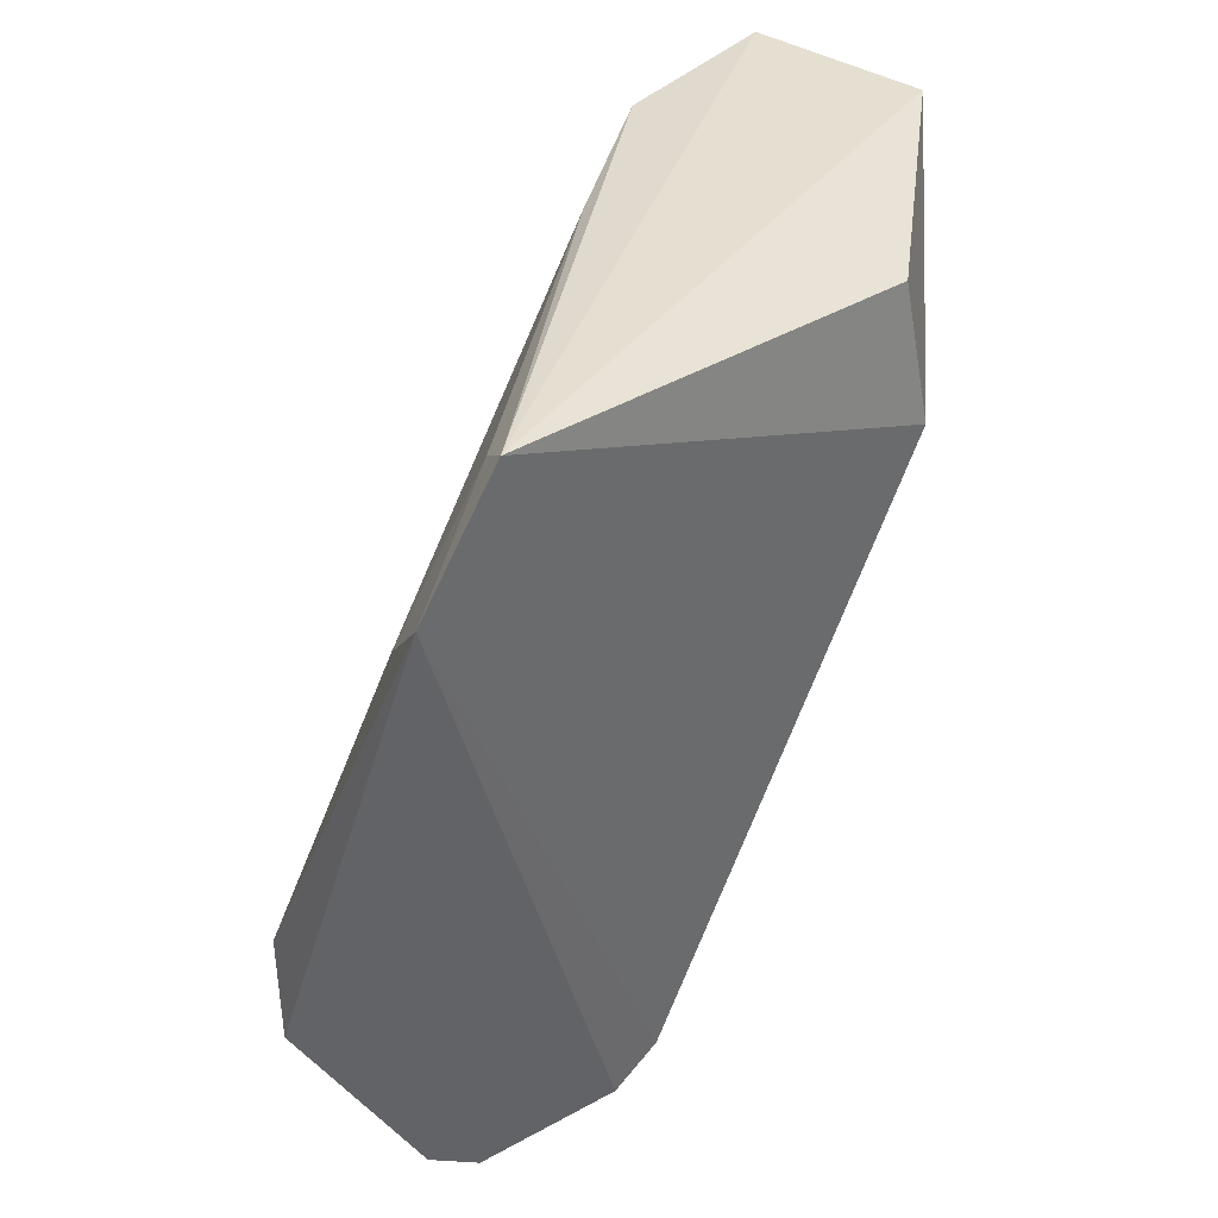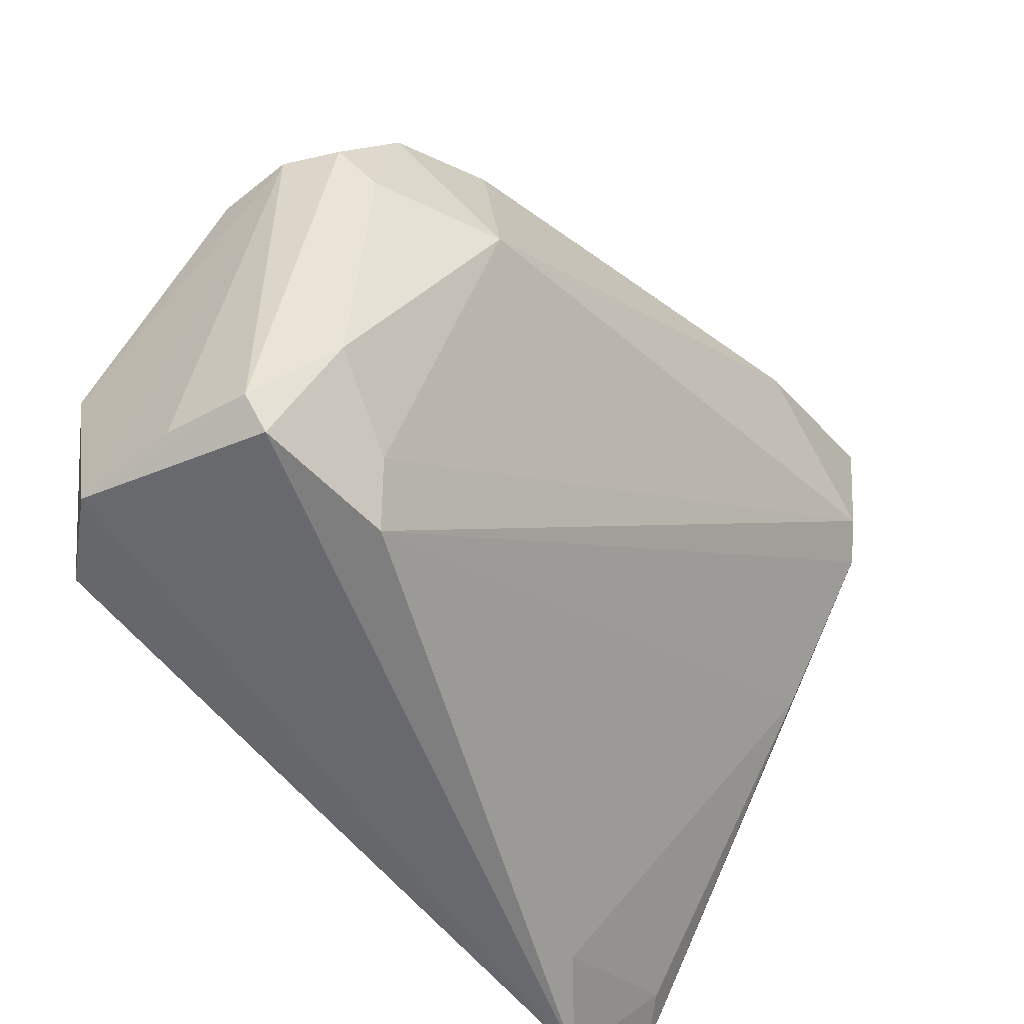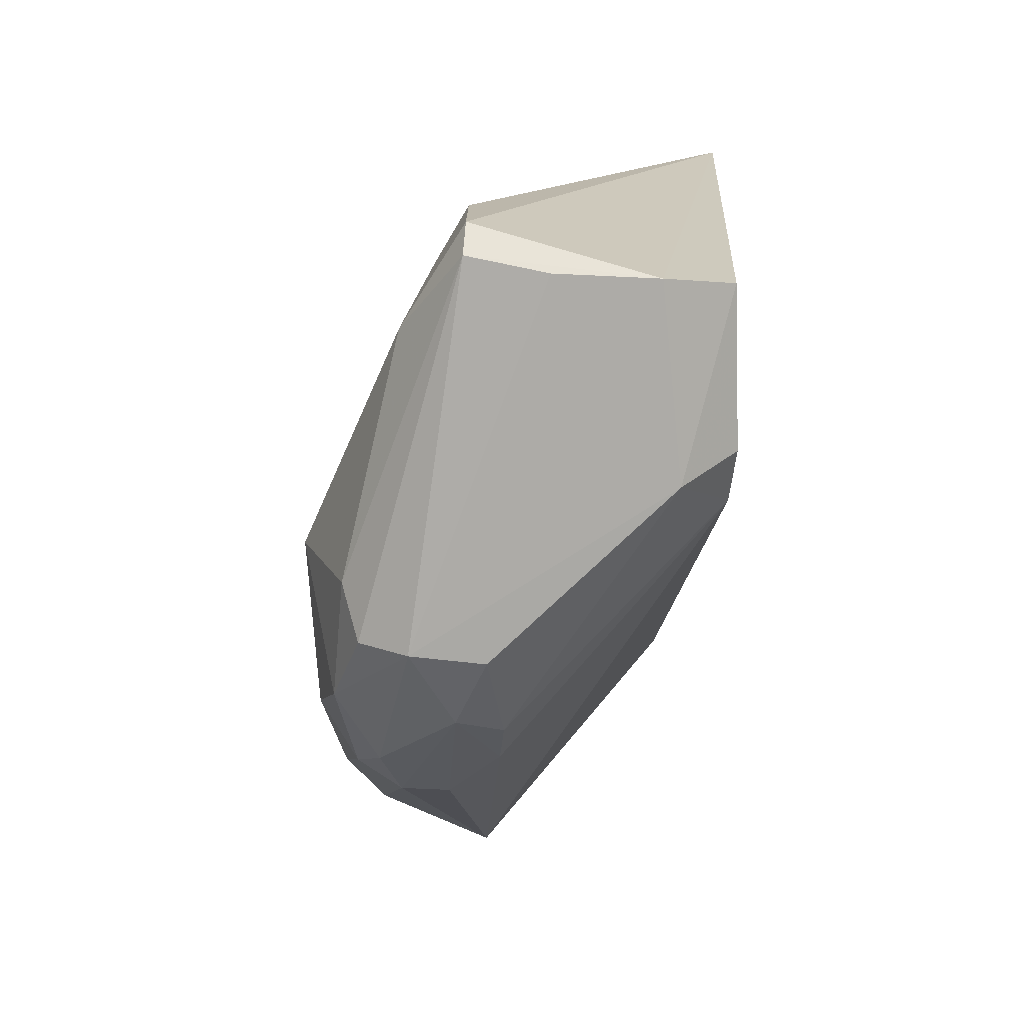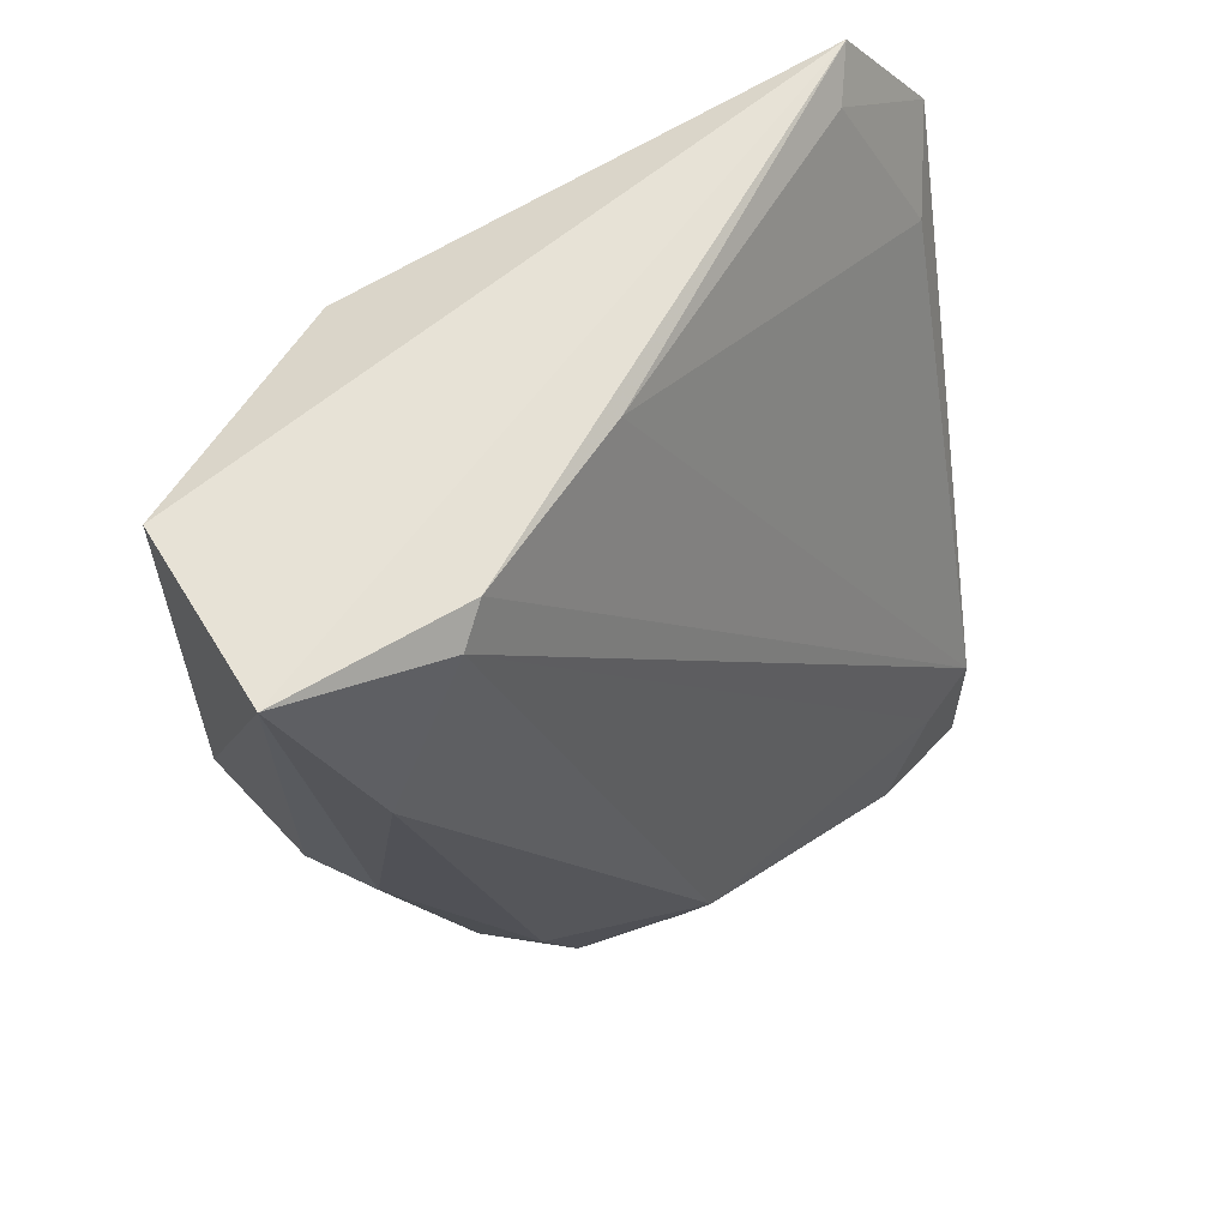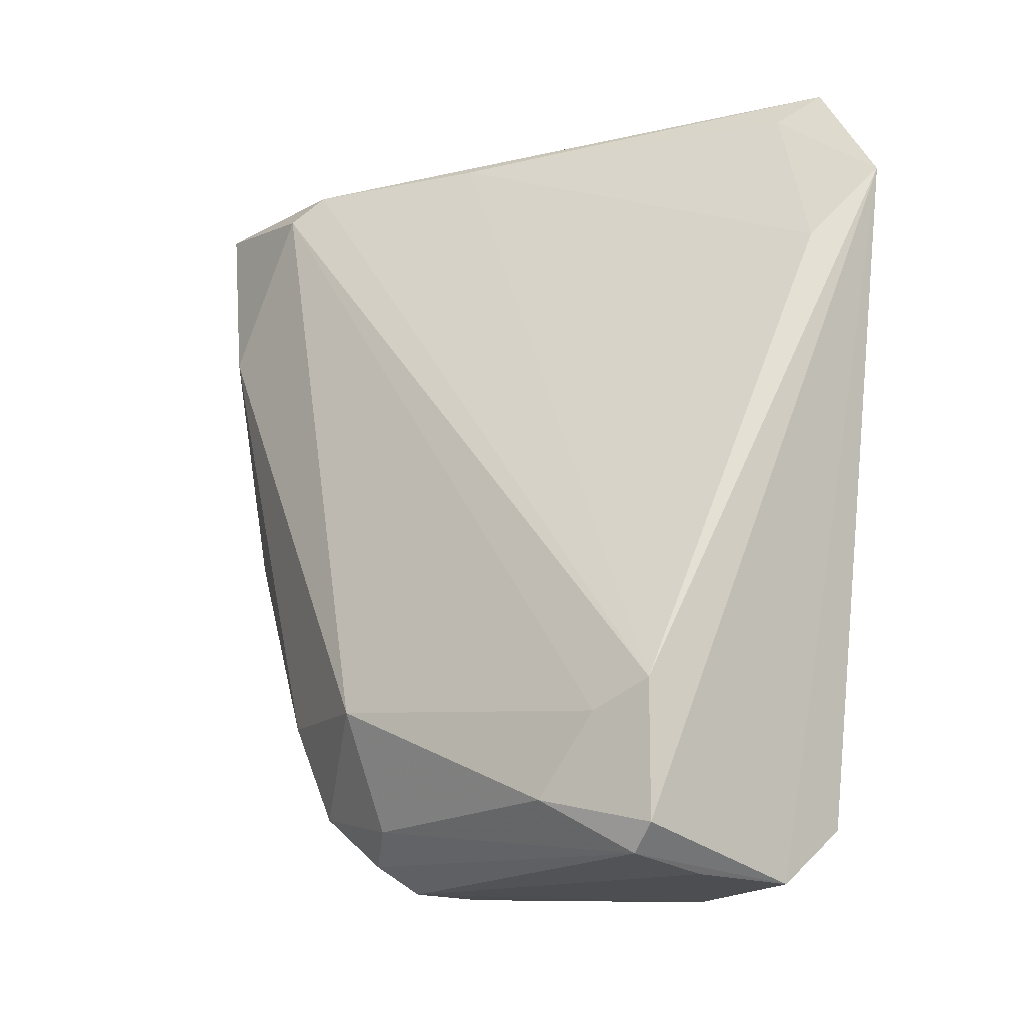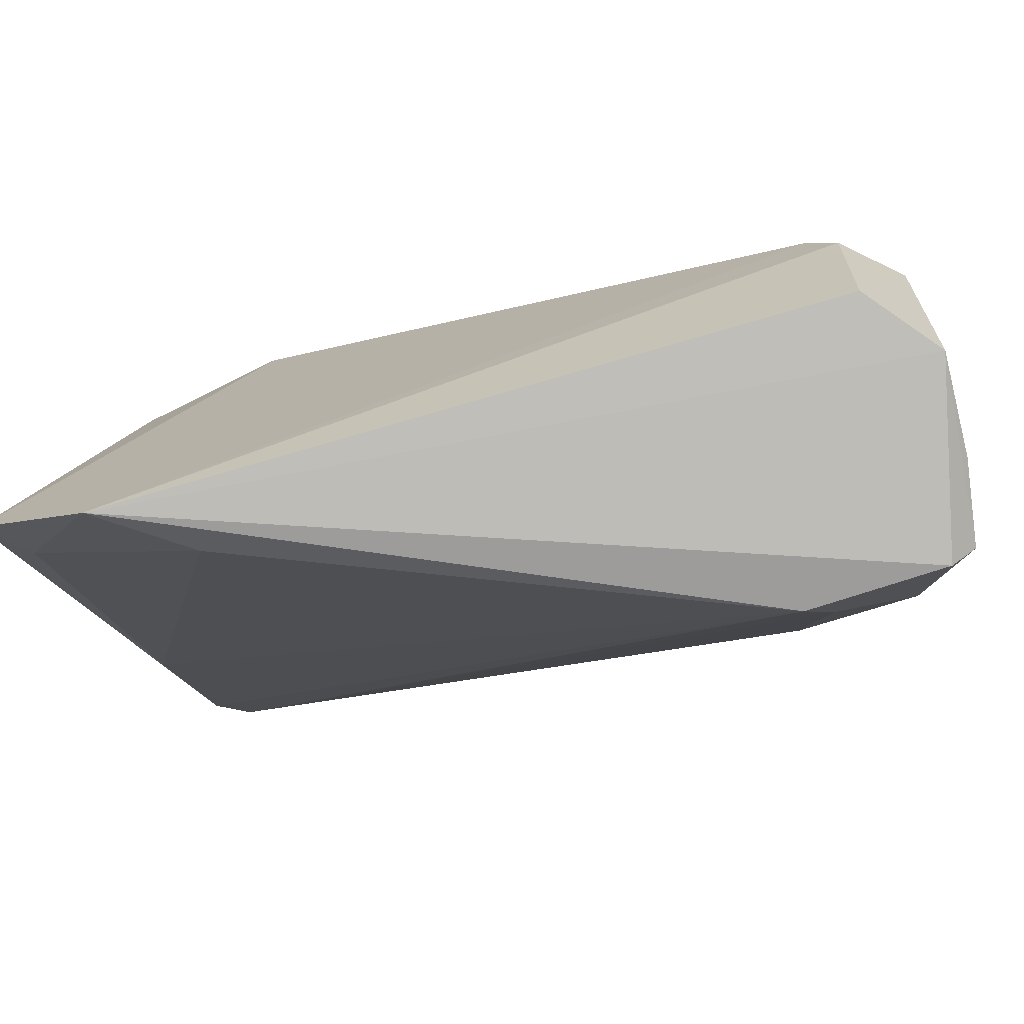
<metadata>
{"format":"obj","ext":"obj","renderer":"f3d","projection":"perspective","resolution":1024,"background":"white","views":[{"elev":38.9,"azim":46.8,"up":"+Z"},{"elev":-55.4,"azim":-137.4,"up":"+Y"},{"elev":-75.6,"azim":-5.2,"up":"+Z"},{"elev":60.4,"azim":-113.3,"up":"+Z"},{"elev":-14.0,"azim":-31.8,"up":"+Z"},{"elev":-75.4,"azim":108.0,"up":"+Y"}]}
</metadata>
<code>
v -0.7634 0.07188 -0.9701
v -0.5221 0.1013 0.03764
v -0.9841 0.8889 2e-05
v -0.905 0.6743 -0.8474
v -0.762 0.9207 2e-05
v -0.8571 0.03186 -0.7618
v -0.5397 0.2541 -0.9206
v -0.5397 0.6985 -0.2222
v -0.762 0.9207 -0.4763
v -1.016 0.4446 -0.7618
v -0.9841 0.6985 -0.0318
v -0.5219 -0.001368 -0.09859
v -0.5614 0.07233 -0.9118
v -0.7923 0.5054 -0.9756
v -0.9589 0.8107 -0.5079
v -0.5627 0.677 -0.04907
v -0.9363 0.505 -0.9403
v -0.8571 0.03186 -0.9206
v -0.7643 0.6655 -0.8323
v -0.5397 0.3176 -0.8889
v -0.8254 0.4762 2e-05
v -1.016 0.7936 -0.2222
v -0.6032 0.2858 -0.9841
v -0.9845 0.6416 -0.7559
v -0.6032 0.03186 -0.1905
v -0.9043 0.87 -0.4799
v -0.9206 0.1589 -0.8889
v -0.6459 0.06566 -0.9772
v -0.8571 0.06362 -0.9522
v -0.8793 0.5052 -0.9719
v -0.8771 0.7316 -0.7918
v -0.9524 0.6667 2e-05
v -0.8206 0.5904 -0.936
v -0.9622 0.5897 -0.8768
v -0.9325 0.7012 -0.7892
v -0.9614 0.4481 -0.9034
v -0.7643 0.6119 -0.8877
v -0.5715 0.1271 2e-05
v -0.8201 0.7298 -0.7898
v -0.8889 0.09538 -0.7936
f 27 18 40
f 3 2 5
f 3 5 9
f 5 8 9
f 7 12 13
f 5 2 16
f 8 5 16
f 2 8 16
f 12 6 18
f 8 2 20
f 9 8 20
f 12 7 20
f 2 12 20
f 19 9 20
f 10 11 22
f 11 3 22
f 3 15 22
f 7 13 23
f 20 7 23
f 10 22 24
f 22 15 24
f 6 12 25
f 21 6 25
f 3 9 26
f 15 3 26
f 13 12 28
f 12 18 28
f 23 13 28
f 18 27 29
f 28 18 29
f 1 28 29
f 14 23 30
f 28 1 30
f 23 28 30
f 1 29 30
f 29 17 30
f 26 9 31
f 2 3 32
f 11 6 32
f 3 11 32
f 21 2 32
f 6 21 32
f 30 4 33
f 14 30 33
f 4 31 33
f 10 24 34
f 4 30 34
f 30 17 34
f 24 15 35
f 15 26 35
f 31 4 35
f 26 31 35
f 4 34 35
f 34 24 35
f 27 10 36
f 17 29 36
f 29 27 36
f 10 34 36
f 34 17 36
f 19 20 37
f 23 14 37
f 20 23 37
f 14 33 37
f 33 19 37
f 12 2 38
f 2 21 38
f 25 12 38
f 21 25 38
f 9 19 39
f 31 9 39
f 19 33 39
f 33 31 39
f 6 11 40
f 11 10 40
f 18 6 40
f 10 27 40

</code>
